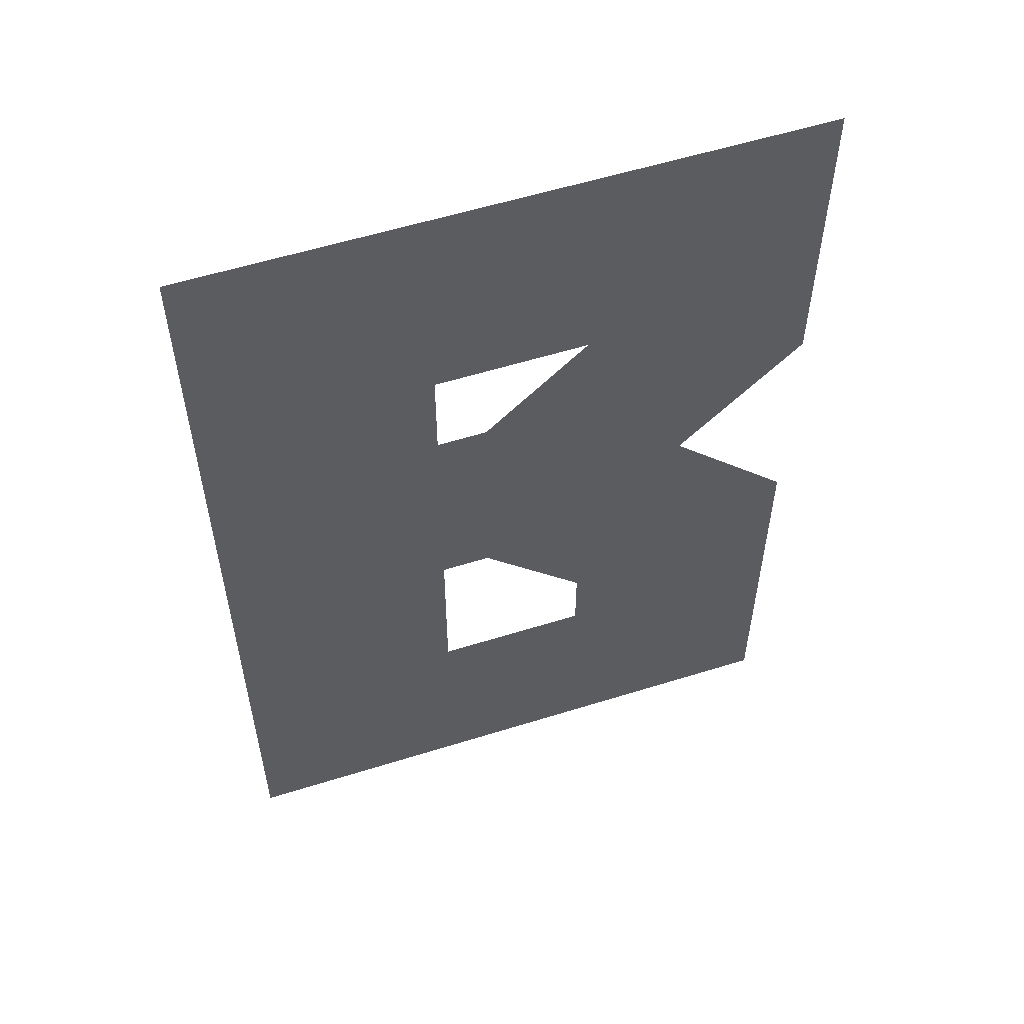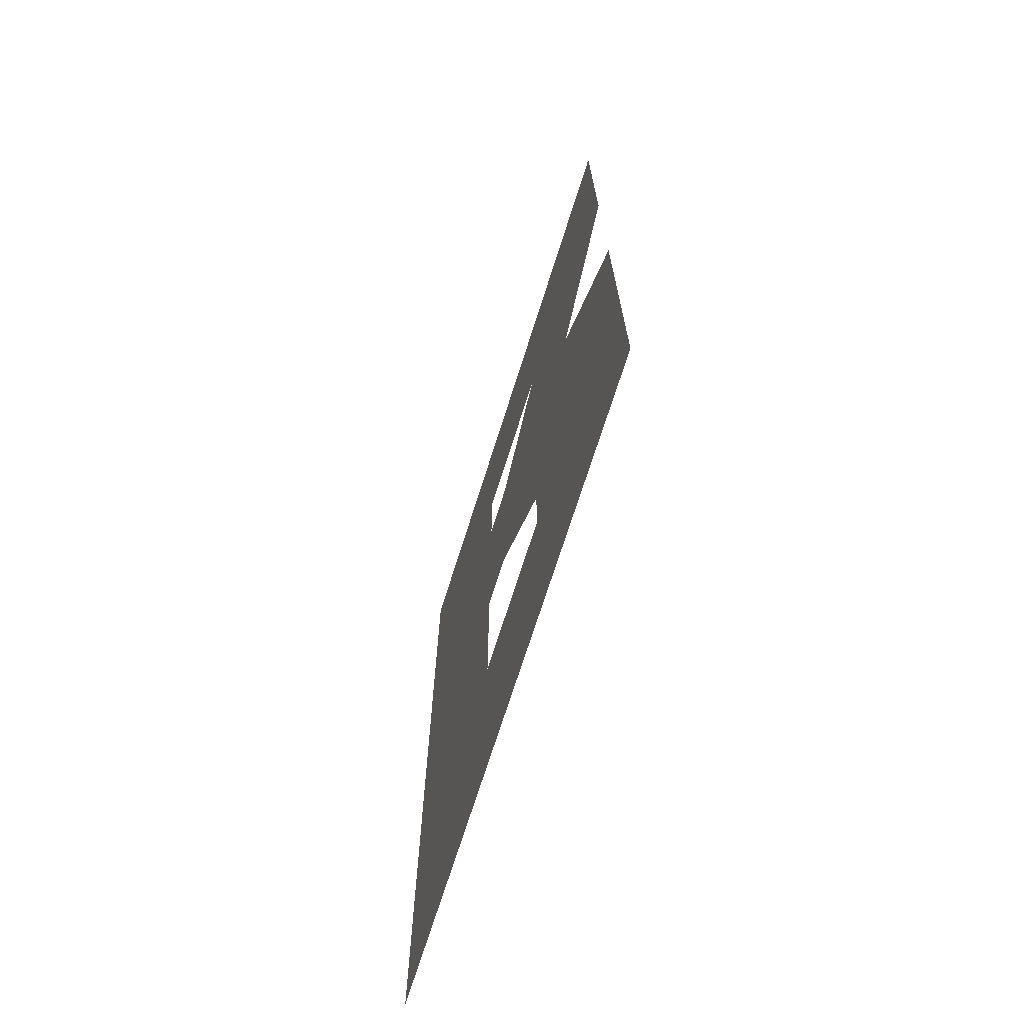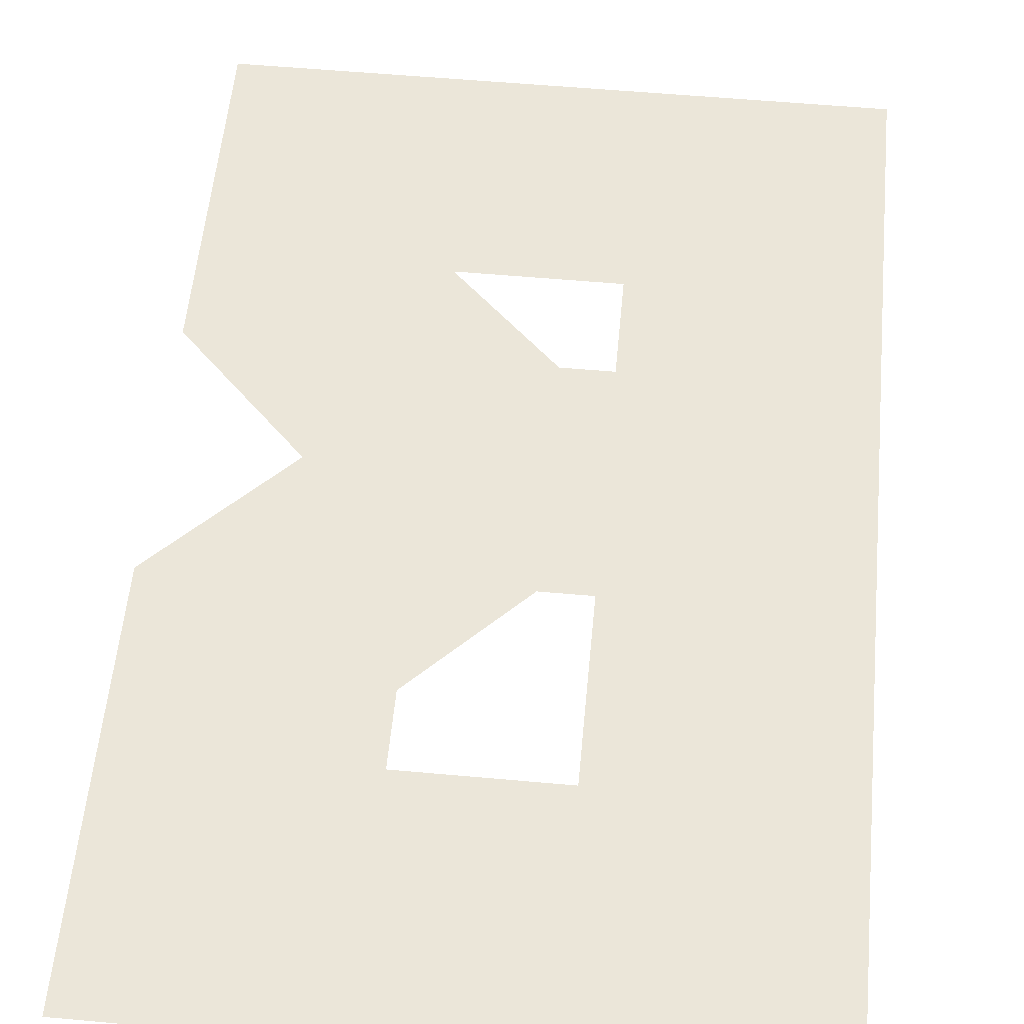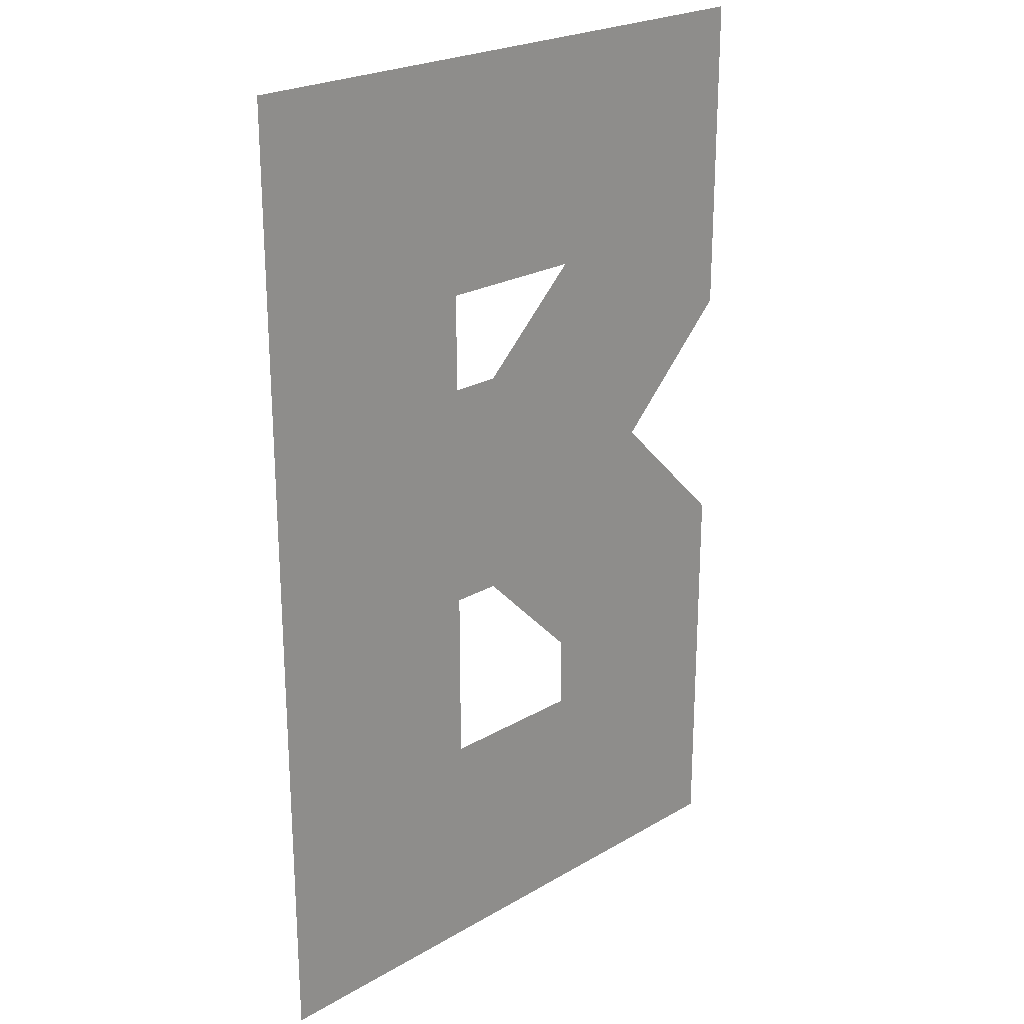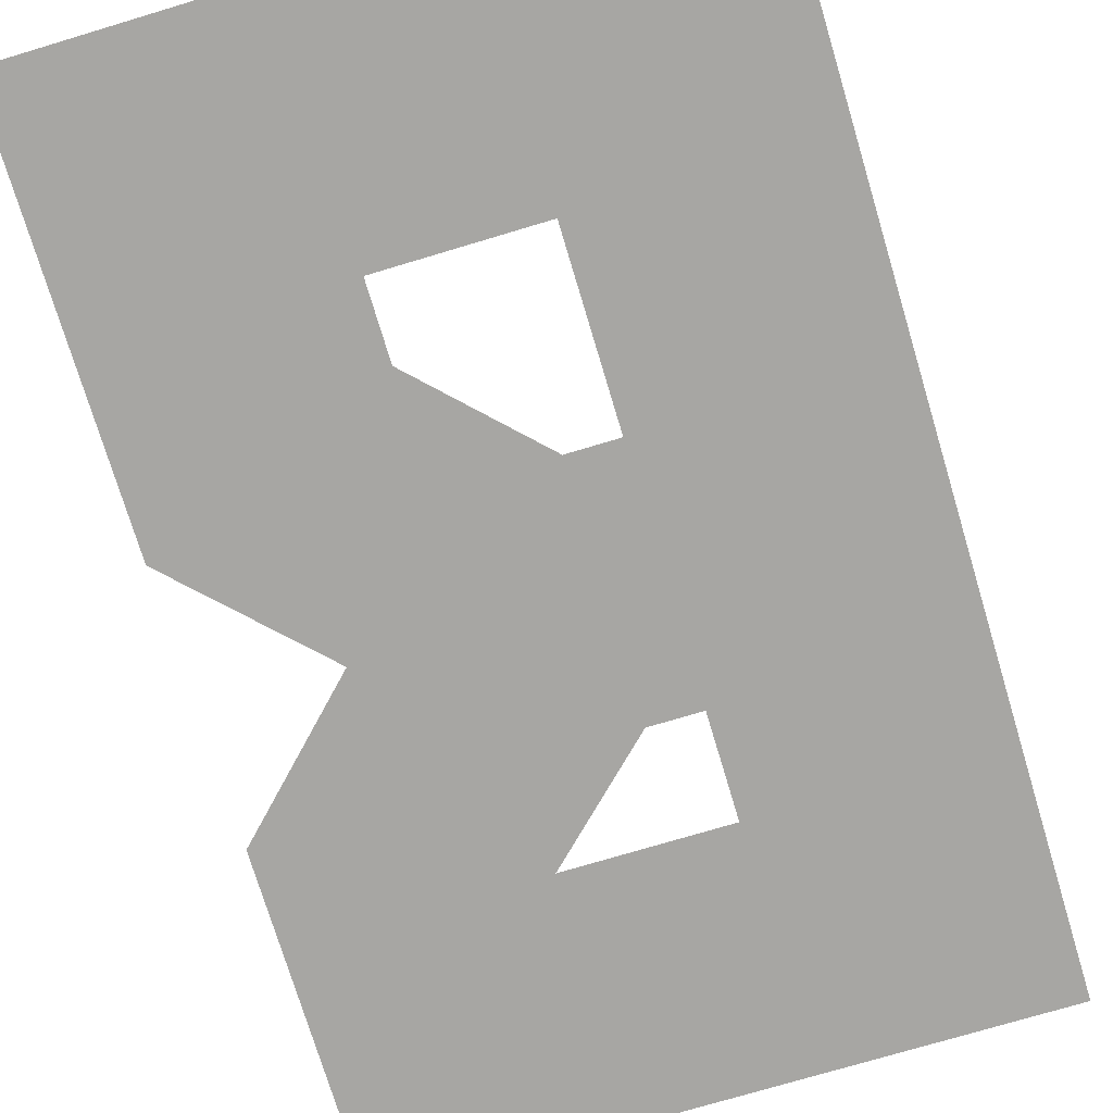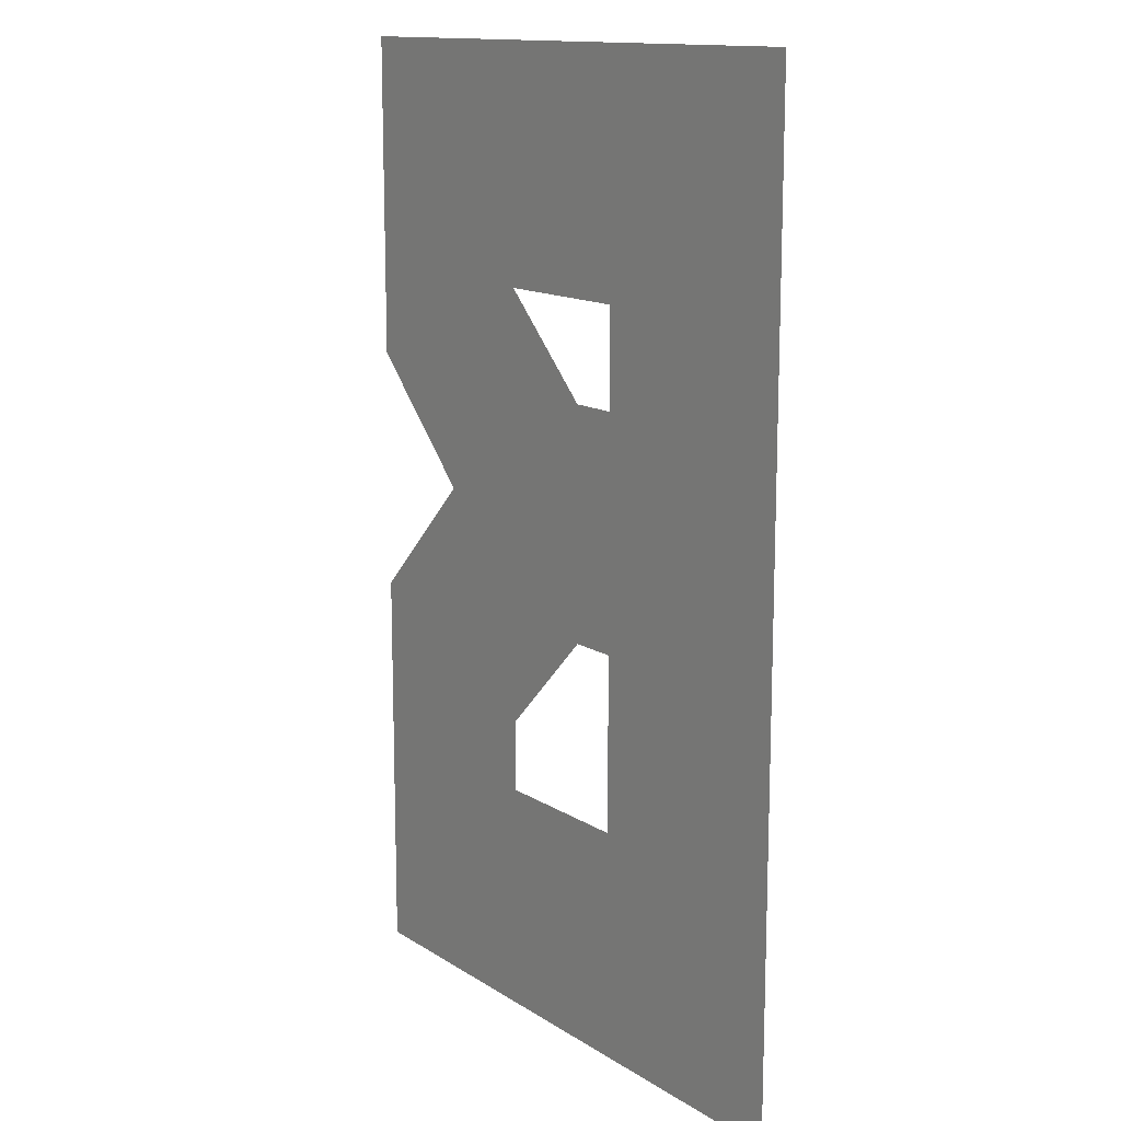
<metadata>
{"format":"obj","ext":"obj","renderer":"f3d","projection":"perspective","resolution":1024,"background":"white","views":[{"elev":56.6,"azim":-18.1,"up":"+Z"},{"elev":-71.9,"azim":72.4,"up":"+Z"},{"elev":56.6,"azim":-174.6,"up":"+Y"},{"elev":23.4,"azim":-44.5,"up":"+Z"},{"elev":-74.2,"azim":-163.3,"up":"+Y"},{"elev":13.7,"azim":-126.0,"up":"+Z"}]}
</metadata>
<code>
v 0.39 0 -0.4556
v 0.32 0 -0.4556
v 0.39 0 -0.7756
v 0.32 0 -0.7756
v -0 0 -1.34
v 0.8516 0 -1.34
v 0.8516 0 -0.7871
v -0 0 0
v 0.8516 0 0
v 0.8516 0 -0.4451
v 0.68 0 -0.6156
v 0.32 0 -1.02
v 0.5316 0 -1.02
v 0.36 0 -0.748
v 0.5316 0 -0.9196
v 0.32 0 -0.32
v 0.5316 0 -0.32
v 0.3601 0 -0.4828
v 0.36 0 -0.6155
f 2 3 4
f 7 13 15
f 14 19 11
f 5 13 6
f 17 11 18
f 10 17 9
f 8 17 16
f 11 15 14
f 8 12 5
f 18 11 19
f 2 1 3
f 7 6 13
f 5 12 13
f 17 10 11
f 8 9 17
f 11 7 15
f 8 16 12

</code>
